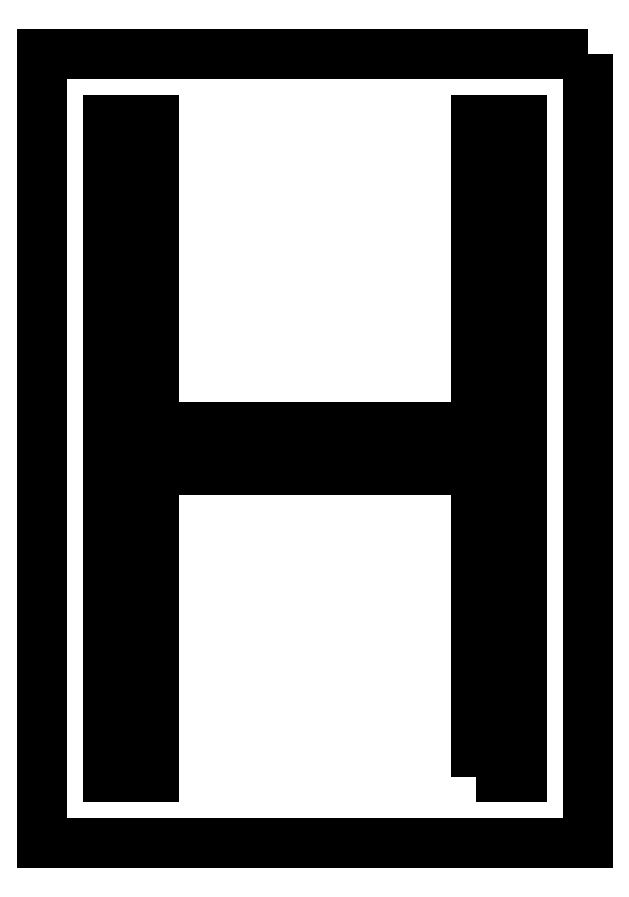
<metadata>
{"format":"dxf","ext":"dxf","renderer":"ezdxf+matplotlib","layout":"modelspace","background":"white","min_lineweight":24,"dpi":150}
</metadata>
<code>
0
SECTION
2
ENTITIES
0
LWPOLYLINE
8
0
90
4
70
1
43
0
10
8.3
20
12
10
8.3
20
-12
10
-8.3
20
-12
10
-8.3
20
12
0
LWPOLYLINE
8
0
90
12
70
1
43
0
10
4.9
20
-10
10
6.3
20
-10
10
6.3
20
10
10
4.9
20
10
10
4.9
20
0.65
10
-4.9
20
0.65
10
-4.9
20
10
10
-6.3
20
10
10
-6.3
20
-10
10
-4.9
20
-10
10
-4.9
20
-0.65
10
4.9
20
-0.65
0
LWPOLYLINE
8
0
90
4
70
1
43
0
10
8.3
20
12
10
8.3
20
-12
10
-8.3
20
-12
10
-8.3
20
12
0
LWPOLYLINE
8
0
90
12
70
1
43
0
10
4.9
20
-10
10
6.3
20
-10
10
6.3
20
10
10
4.9
20
10
10
4.9
20
0.65
10
-4.9
20
0.65
10
-4.9
20
10
10
-6.3
20
10
10
-6.3
20
-10
10
-4.9
20
-10
10
-4.9
20
-0.65
10
4.9
20
-0.65
0
ENDSEC
0
EOF

</code>
